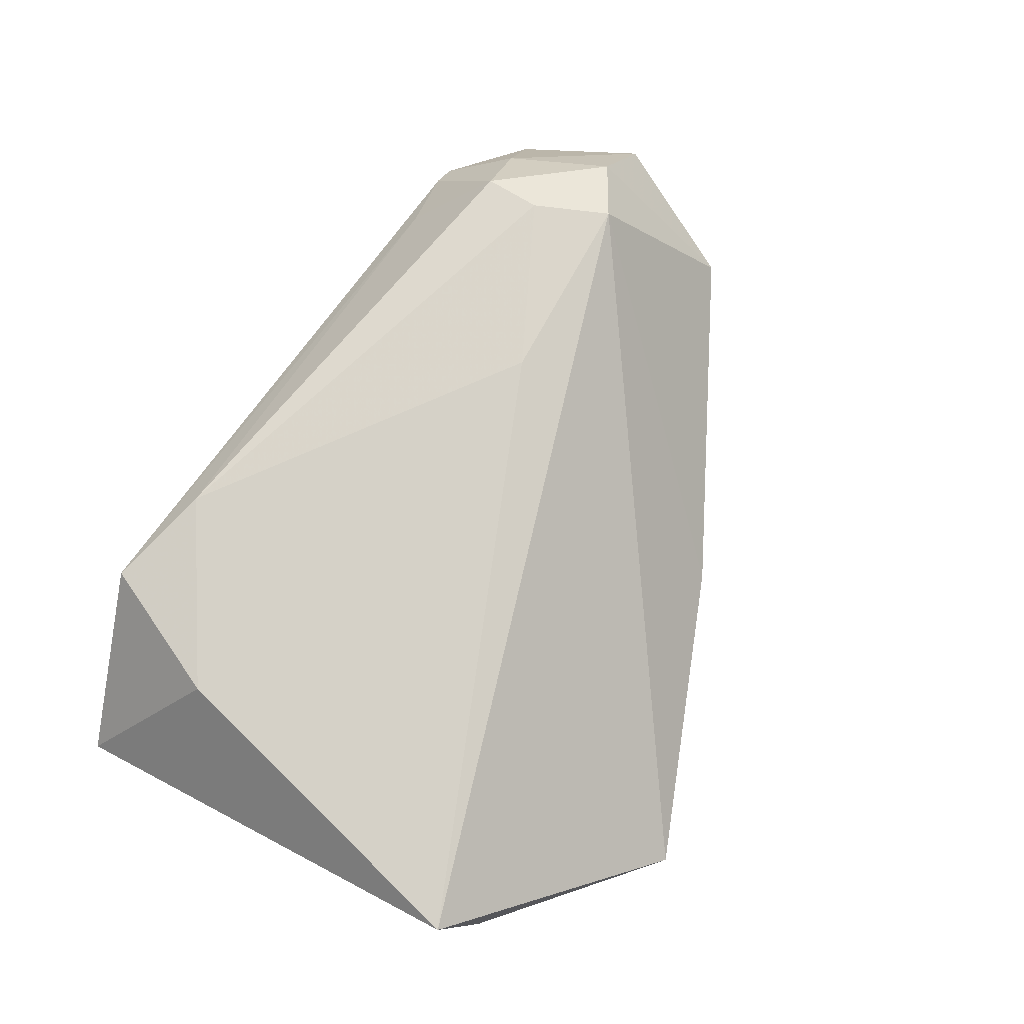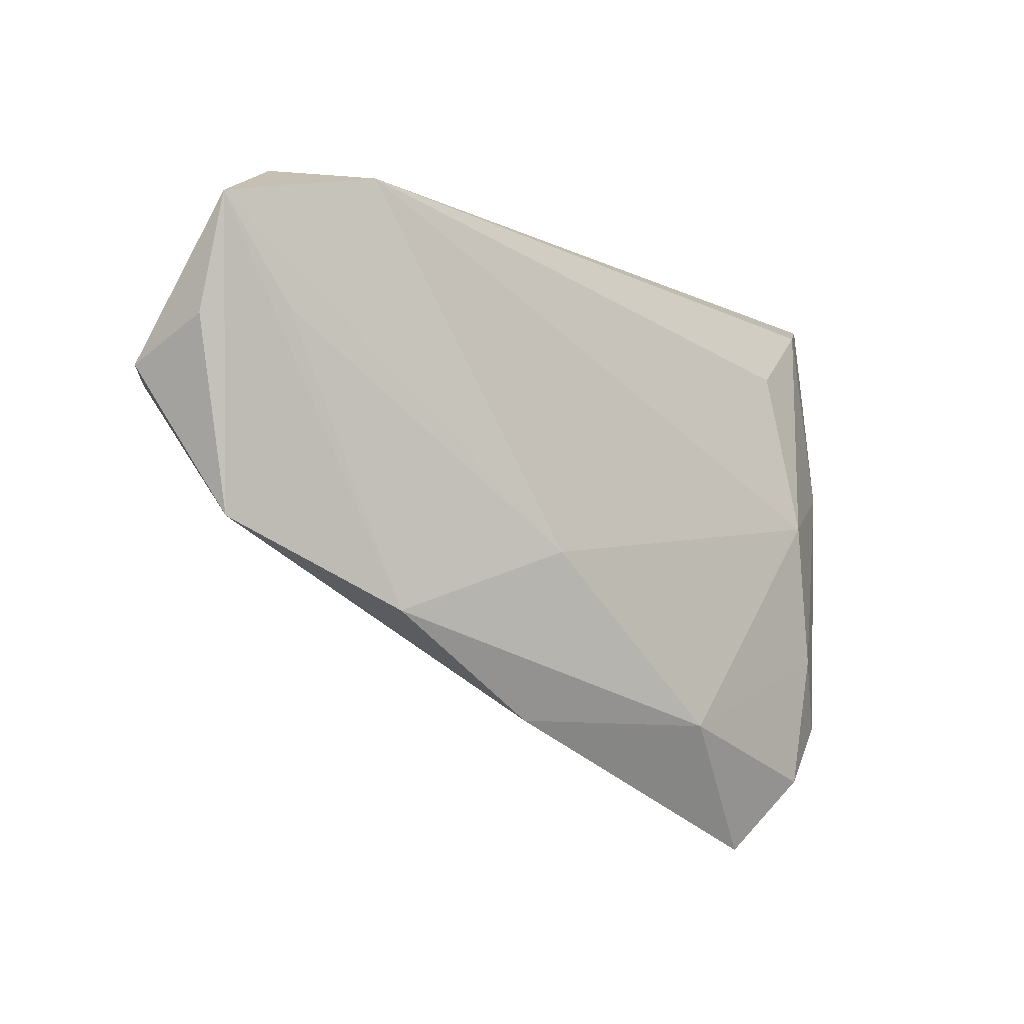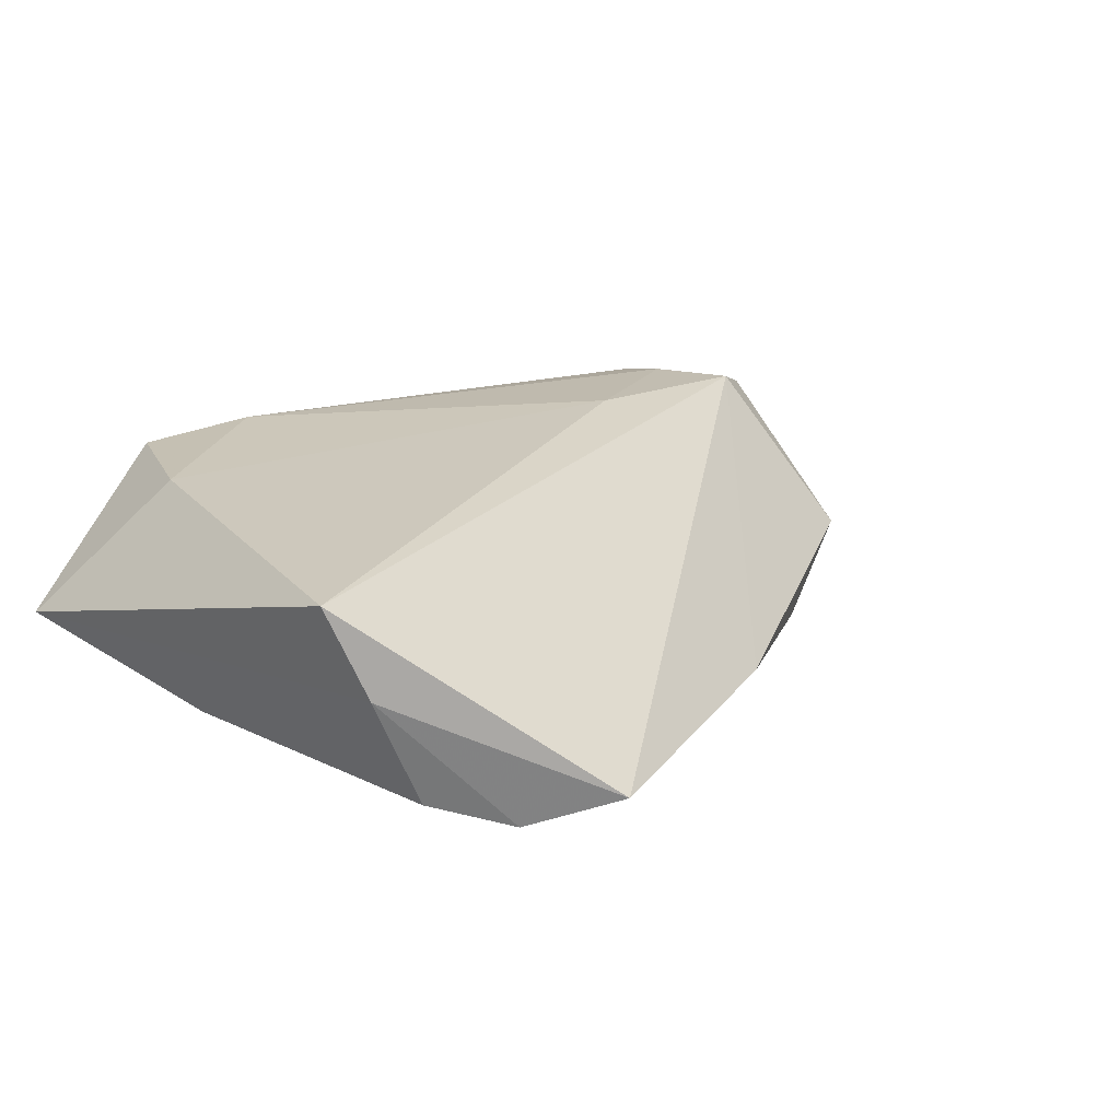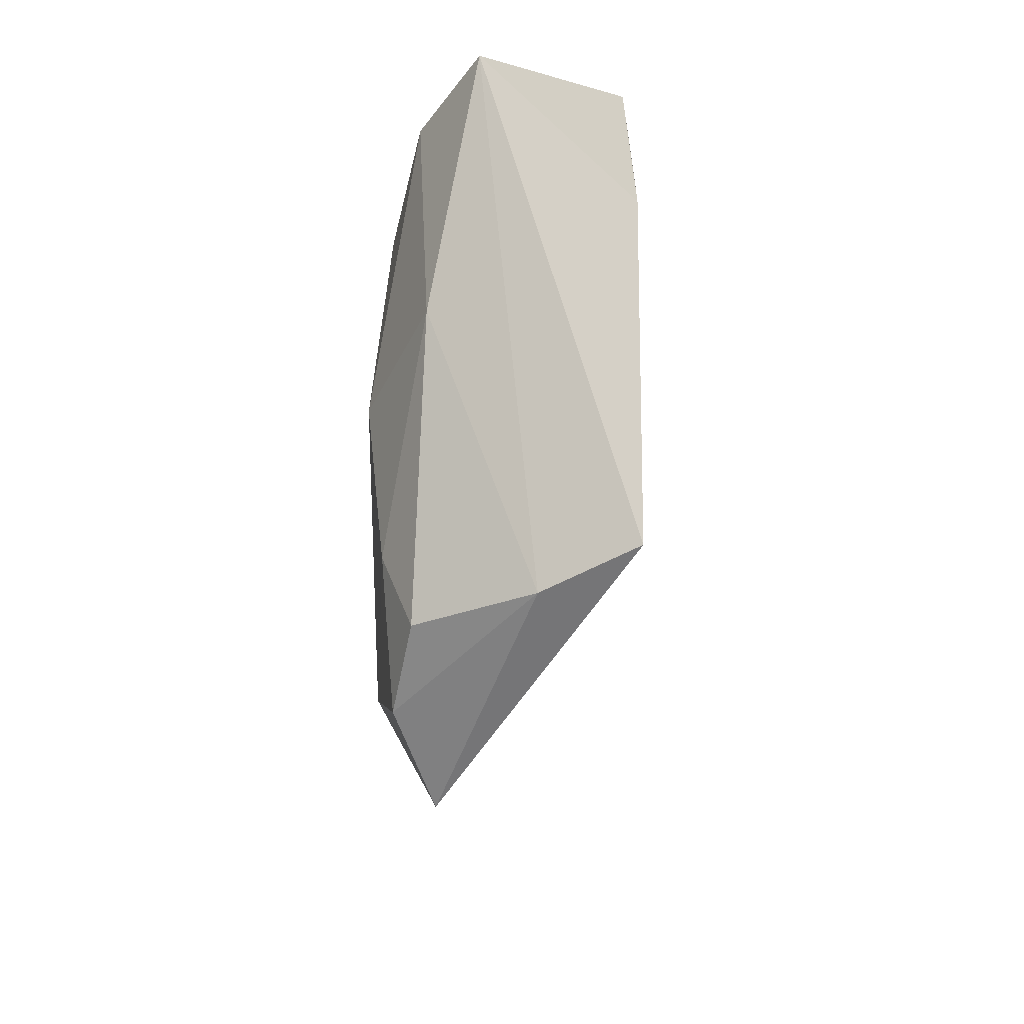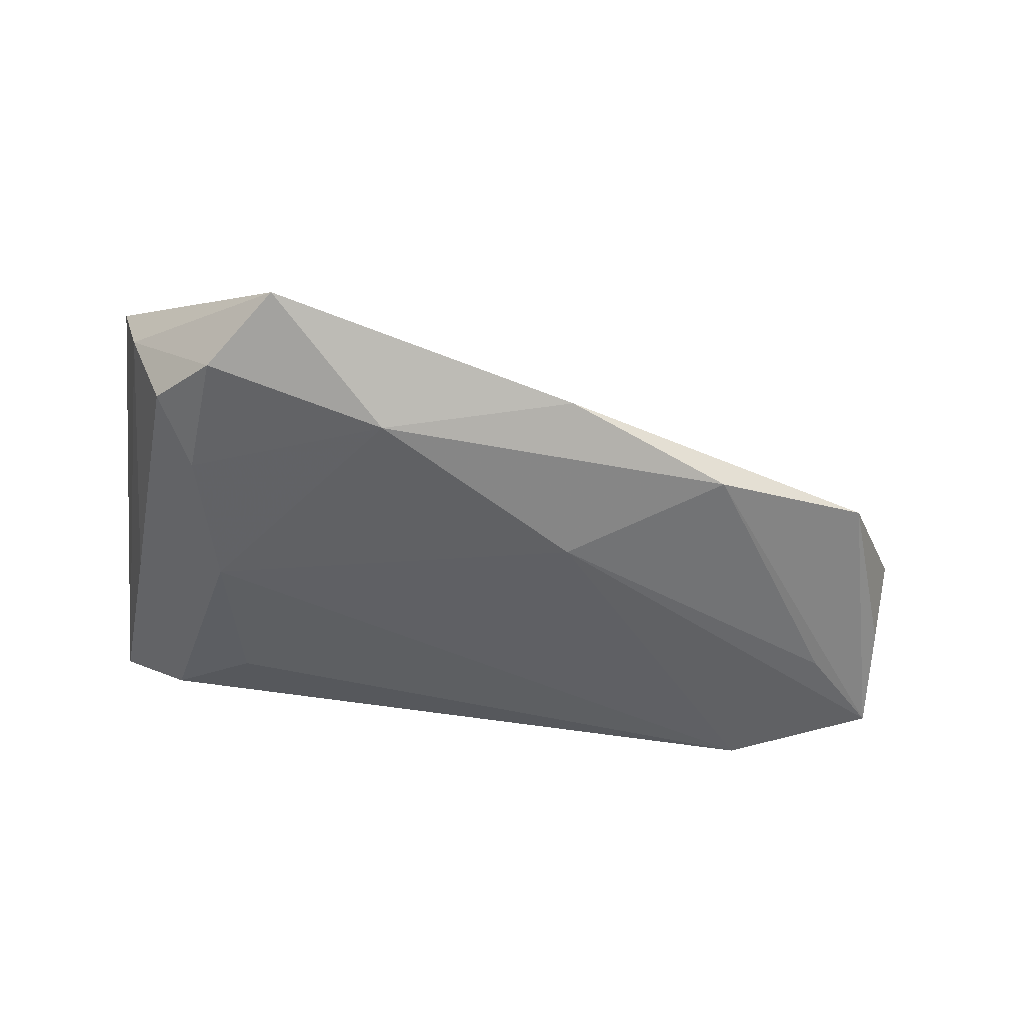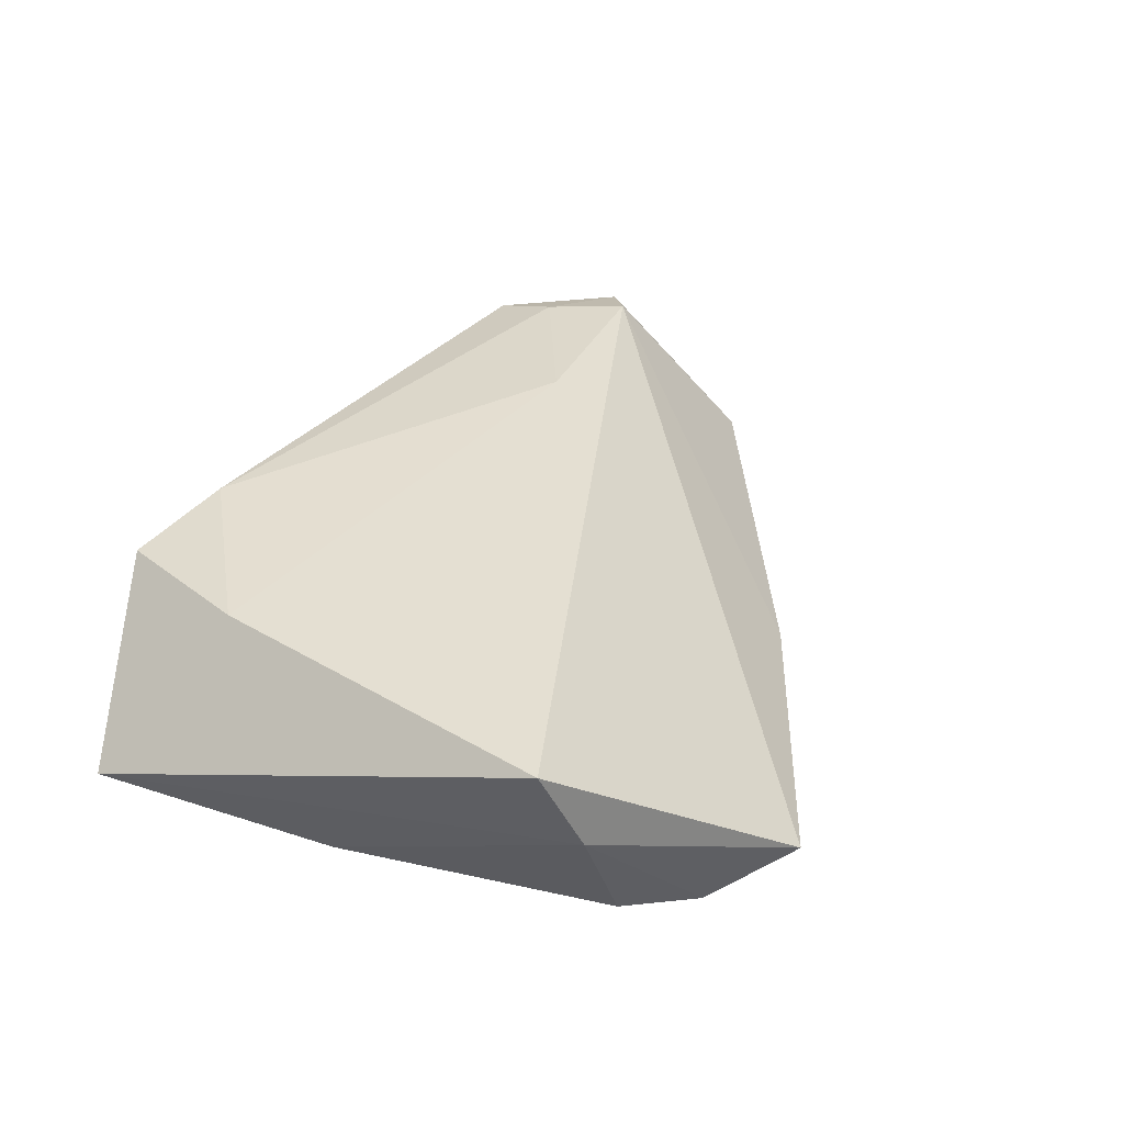
<metadata>
{"format":"obj","ext":"obj","renderer":"f3d","projection":"perspective","resolution":1024,"background":"white","views":[{"elev":79.1,"azim":-62.9,"up":"+Z"},{"elev":-13.7,"azim":138.4,"up":"+Y"},{"elev":22.2,"azim":-47.1,"up":"+Z"},{"elev":-14.3,"azim":-86.7,"up":"+Y"},{"elev":-46.1,"azim":-4.7,"up":"+Z"},{"elev":37.2,"azim":-69.8,"up":"+Z"}]}
</metadata>
<code>
v 0.02327 0.0003091 0.01665
v -0.03668 0.0184 0.01665
v 0.04871 -0.0004368 0.01451
v 0.0125 -0.03538 -0.008816
v -0.05001 0.03032 -0.0003514
v -0.05001 -0.02473 0.01665
v 0.05092 0.02676 -0.006428
v 0.04511 0.009474 0.01433
v -0.04219 -0.03131 -0.007924
v -0.01403 0.03121 0.01639
v 0.03952 0.0262 0.00151
v -0.04101 0.02567 -0.007668
v -0.02726 -0.04871 -0.006545
v -0.0351 -0.03939 -0.01055
v 0.05337 0.0174 0.0042
v 0.04785 0.027 -0.003605
v -0.04718 -0.02902 0.005705
v -0.0306 0.01631 -0.01173
v -0.03377 -0.005 -0.01389
v 0.05247 0.007525 -0.01358
v 0.06189 0.01922 -0.01351
v 0.06158 0.006028 -0.008959
v -0.02757 0.03557 0.01512
v 0.05503 -0.01581 -0.005729
v -0.04622 0.002352 -0.006227
v -0.01231 -0.03439 -0.01492
v 0.04263 0.025 -0.01632
v 0.04611 0.017 0.01251
v 0.06355 0.001796 0.001068
v -0.03741 -0.02282 -0.0117
v 0.05612 0.003298 0.01125
v 0.03399 -0.0248 -0.01129
v 0.01353 -0.01572 -0.01681
f 2 5 6
f 5 2 23
f 17 13 6
f 6 5 17
f 10 23 2
f 6 13 3
f 31 3 24
f 28 31 15
f 13 17 14
f 14 17 9
f 25 17 5
f 9 17 25
f 7 15 21
f 23 16 7
f 7 16 28
f 28 15 7
f 11 16 23
f 23 10 11
f 28 16 11
f 11 10 28
f 8 31 28
f 8 3 31
f 28 10 8
f 6 3 1
f 1 2 6
f 1 10 2
f 1 8 10
f 3 8 1
f 31 24 29
f 21 15 29
f 29 15 31
f 4 3 13
f 4 24 3
f 12 25 5
f 19 25 12
f 12 18 19
f 9 25 30
f 30 25 19
f 30 14 9
f 22 24 21
f 21 29 22
f 22 29 24
f 19 33 26
f 26 30 19
f 14 30 26
f 13 14 26
f 26 4 13
f 21 33 27
f 18 12 27
f 19 18 27
f 27 33 19
f 27 7 21
f 27 12 5
f 5 23 27
f 23 7 27
f 20 33 21
f 24 4 32
f 33 20 32
f 4 26 32
f 32 26 33
f 21 24 32
f 32 20 21

</code>
